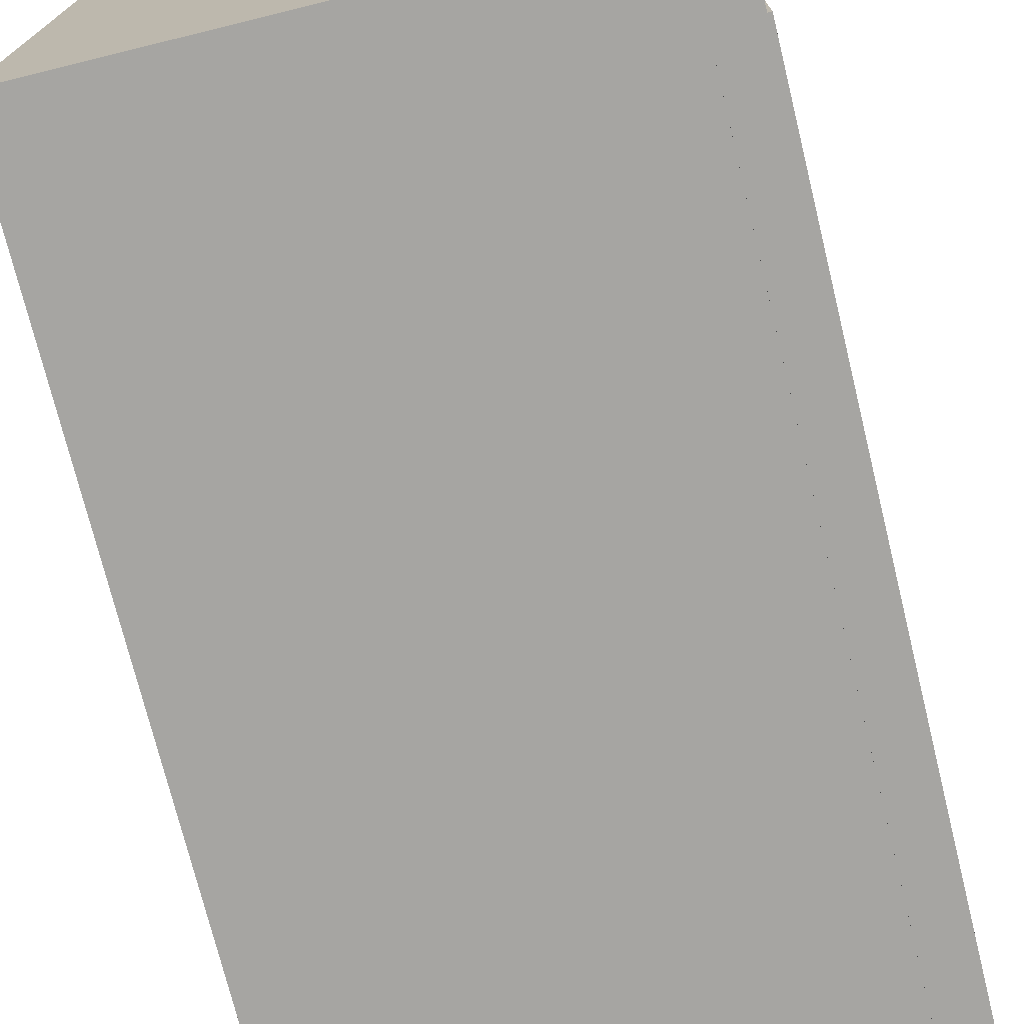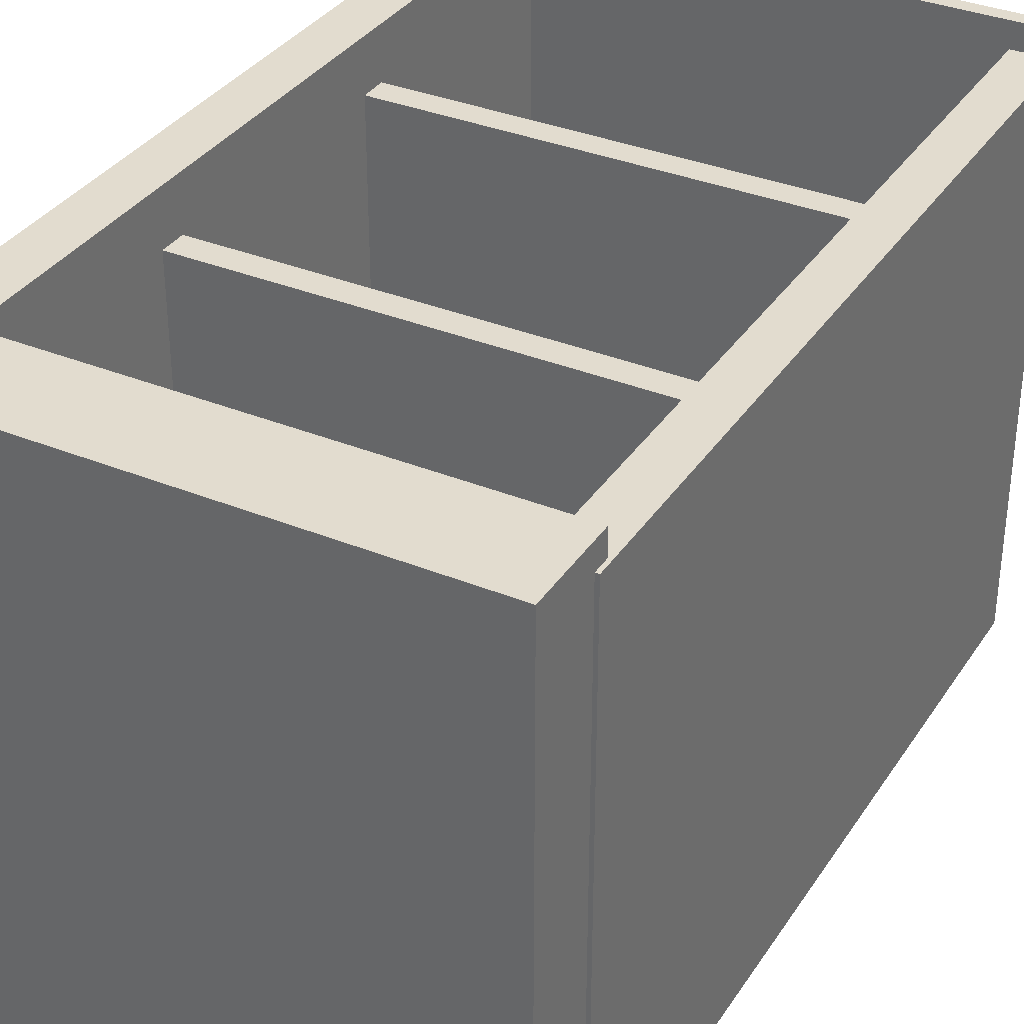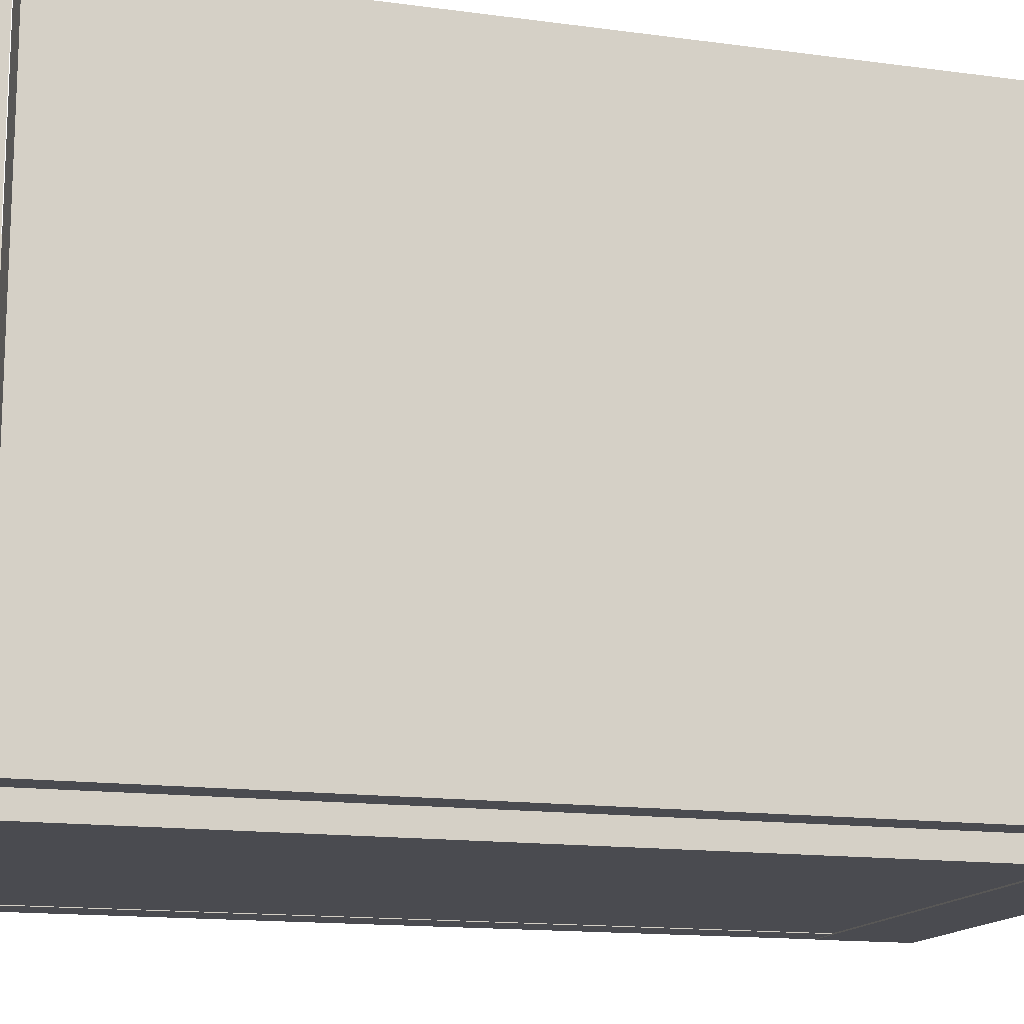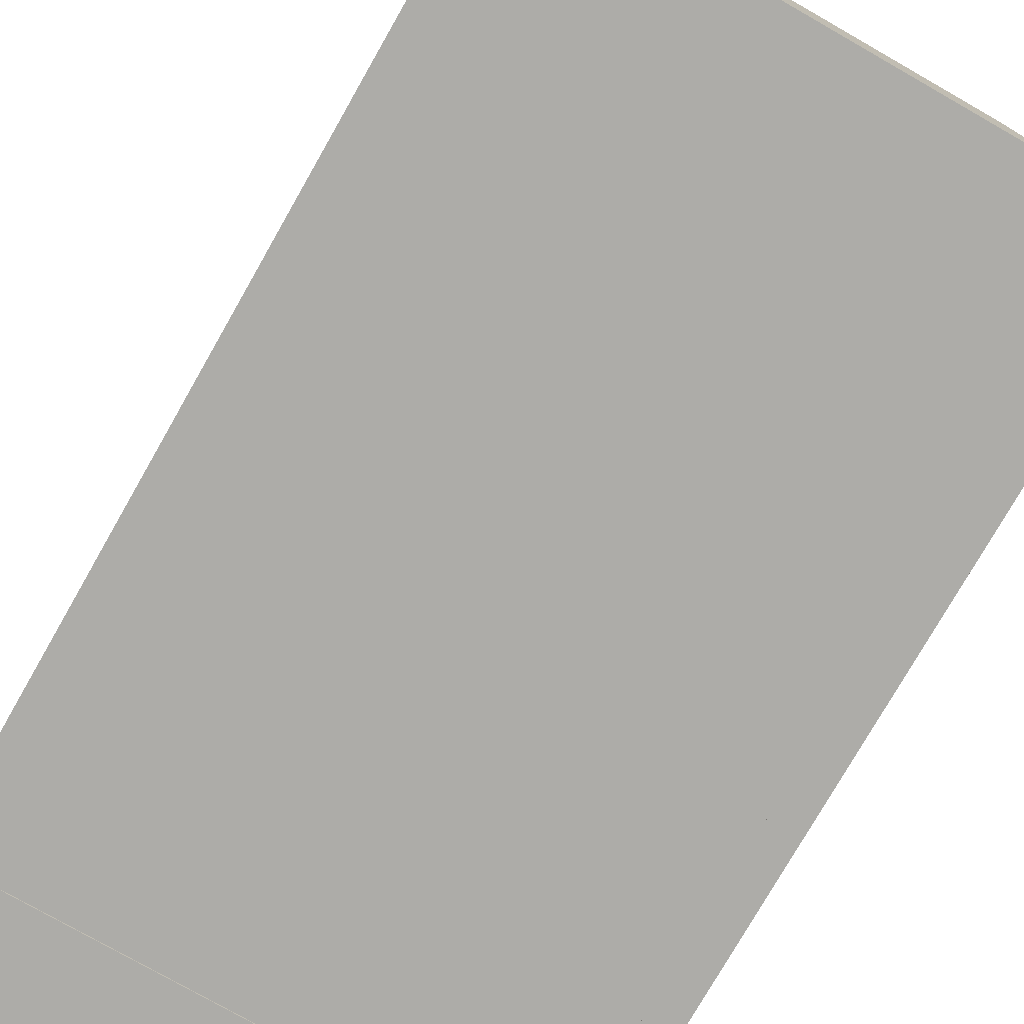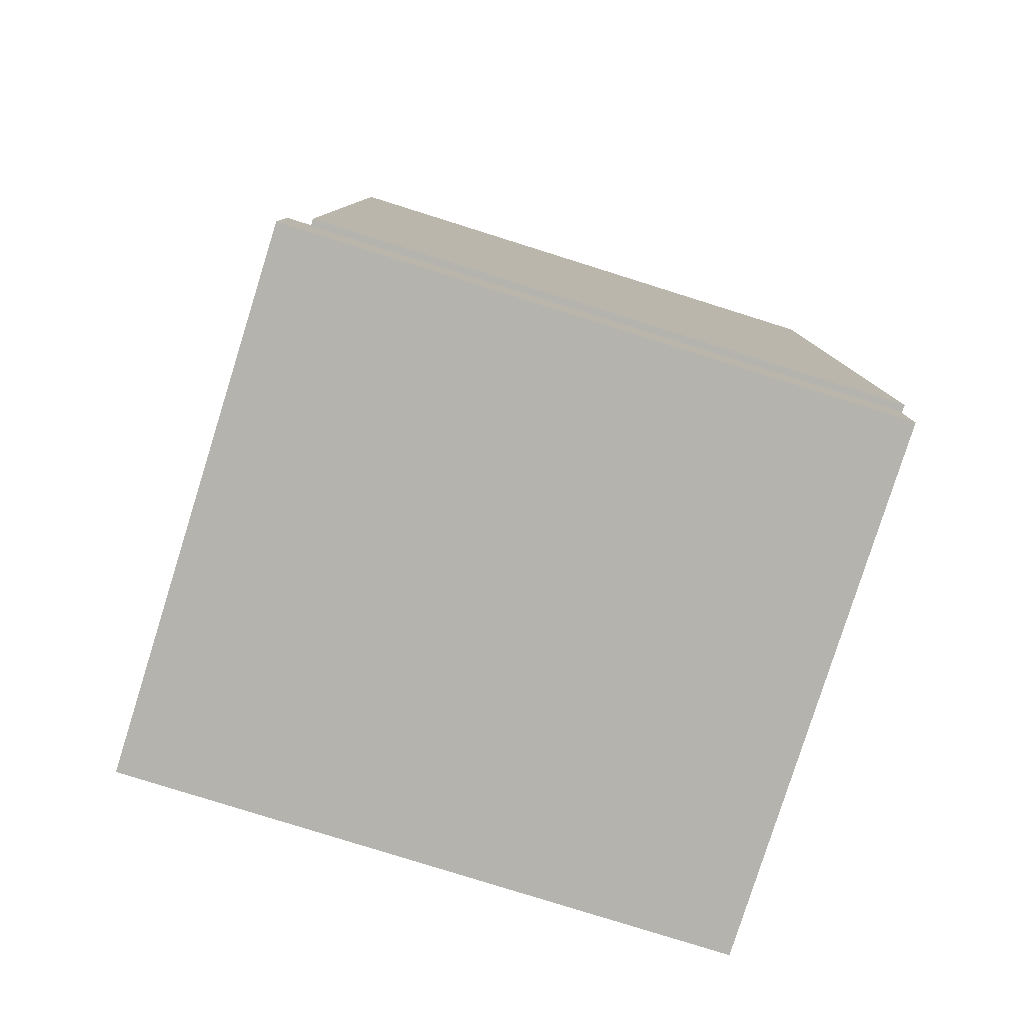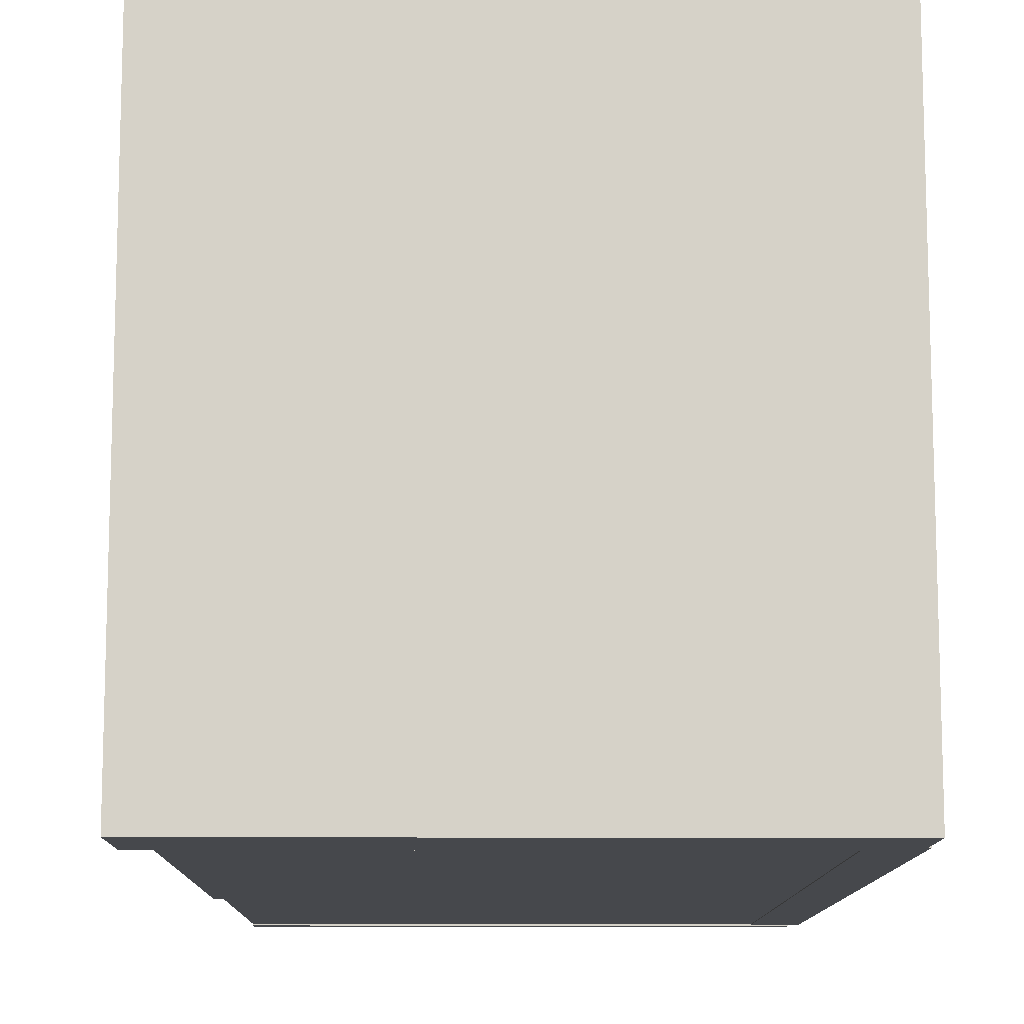
<metadata>
{"format":"obj","ext":"obj","renderer":"f3d","projection":"perspective","resolution":1024,"background":"white","views":[{"elev":-73.7,"azim":-166.2,"up":"+Y"},{"elev":34.7,"azim":-151.2,"up":"+Y"},{"elev":-14.5,"azim":73.4,"up":"+Y"},{"elev":-76.7,"azim":-29.7,"up":"+Y"},{"elev":-80.0,"azim":72.6,"up":"+Z"},{"elev":-11.5,"azim":179.3,"up":"+Y"}]}
</metadata>
<code>
o fridge1.001_ID5.008_fridge1.001_ID5.000
v 0.9595 0.7195 -0.06423
v 0.09842 0.7195 -0.06423
v 0.9595 0.7195 -0.01591
v 0.9595 -0.1805 -0.01591
v 0.09842 -0.1805 -0.01591
v 0.09842 0.7195 -0.01591
v 0.09842 -0.1805 -0.06423
v 0.9595 -0.1805 -0.06423
f 1 2 3
f 4 3 5
f 6 5 3
f 6 3 2
f 7 2 8
f 1 8 2
f 7 5 6 2
f 8 4 5 7
f 4 8 1 3
o fridge1.001_ID5.003_fridge1.001_ID5.000
v 0.9586 0.8132 -0.4845
v 0.9586 0.8132 0.9729
v 1.047 0.8132 -0.4845
v 1.047 -0.2258 -0.4845
v 1.047 -0.2258 0.9729
v 1.047 0.8132 0.9729
v 0.9586 -0.2258 0.9729
v 0.9586 -0.2258 -0.4845
f 9 10 11
f 12 11 13
f 14 13 11
f 14 11 10
f 15 10 16
f 9 16 10
f 15 13 14 10
f 16 12 13 15
f 12 16 9 11
o fridge1.001_ID5.001
v 0.9595 0.7195 0.4596
v 0.09867 0.7195 0.4596
v 0.9595 0.7195 0.5079
v 0.9595 -0.1805 0.5079
v 0.09867 -0.1805 0.5079
v 0.09867 0.7195 0.5079
v 0.09867 -0.1805 0.4596
v 0.9595 -0.1805 0.4596
f 17 18 19
f 20 19 21
f 22 21 19
f 22 19 18
f 23 18 24
f 17 24 18
f 23 21 22 18
f 24 20 21 23
f 20 24 17 19
o fridge1.001_ID5.006_fridge1.001_ID5.000
v 0.982 0.8077 0.9767
v 0.09305 0.8077 0.9767
v 0.982 0.8077 1.005
v 0.982 -0.2686 1.005
v 0.09305 -0.2686 1.005
v 0.09305 0.8077 1.005
v 0.09305 -0.2686 0.9767
v 0.982 -0.2686 0.9767
f 25 26 27
f 28 27 29
f 30 29 27
f 30 27 26
f 31 26 32
f 25 32 26
f 31 29 30 26
f 32 28 29 31
f 28 32 25 27
o fridge1.001_ID5.007_fridge1.001_ID5.000
v 0.1553 0.763 -0.493
v 0.1553 0.763 0.9737
v 0.1553 -0.2674 -0.493
v 0.1553 -0.2674 0.9737
v 0.07654 0.763 -0.493
v 0.07654 -0.2674 -0.493
v 0.07654 0.763 0.9737
v 0.07654 -0.2674 0.9737
f 33 34 35
f 36 35 34
f 37 38 39
f 40 39 38
f 36 34 39 40
f 33 35 38 37
f 35 36 40 38
f 34 33 37 39
o fridge1.001_ID5.005_fridge1.001_ID5.000
v 1.035 0.8077 -0.6308
v 0.08315 0.8077 -0.6308
v 1.035 0.8077 -0.4619
v 1.035 -0.2686 -0.4619
v 0.08315 -0.2686 -0.4619
v 0.08315 0.8077 -0.4619
v 0.08315 -0.2686 -0.6308
v 1.035 -0.2686 -0.6308
f 41 42 43
f 44 43 45
f 46 45 43
f 46 43 42
f 47 42 48
f 41 48 42
f 47 45 46 42
f 48 44 45 47
f 44 48 41 43
o fridge1.001_ID5.002_fridge1.001_ID5.000
v 0.982 -0.1822 0.9819
v 0.08389 -0.1822 0.9819
v 0.982 -0.2662 0.9819
v 0.982 -0.2662 -0.6189
v 0.08389 -0.2662 -0.6189
v 0.08389 -0.2662 0.9819
v 0.08389 -0.1822 -0.6189
v 0.982 -0.1822 -0.6189
f 49 50 51
f 52 51 53
f 54 53 51
f 54 51 50
f 55 50 56
f 49 56 50
f 55 53 54 50
f 56 52 53 55
f 52 56 49 51

</code>
